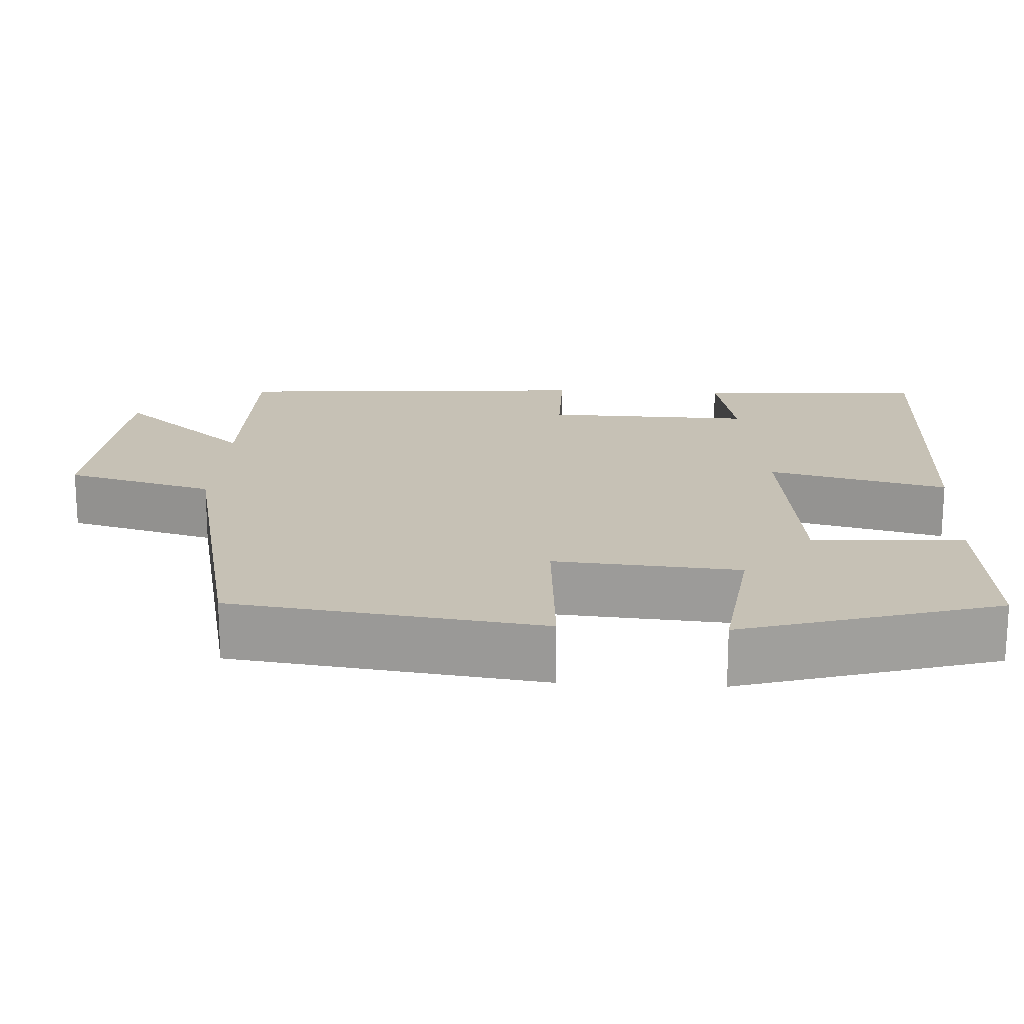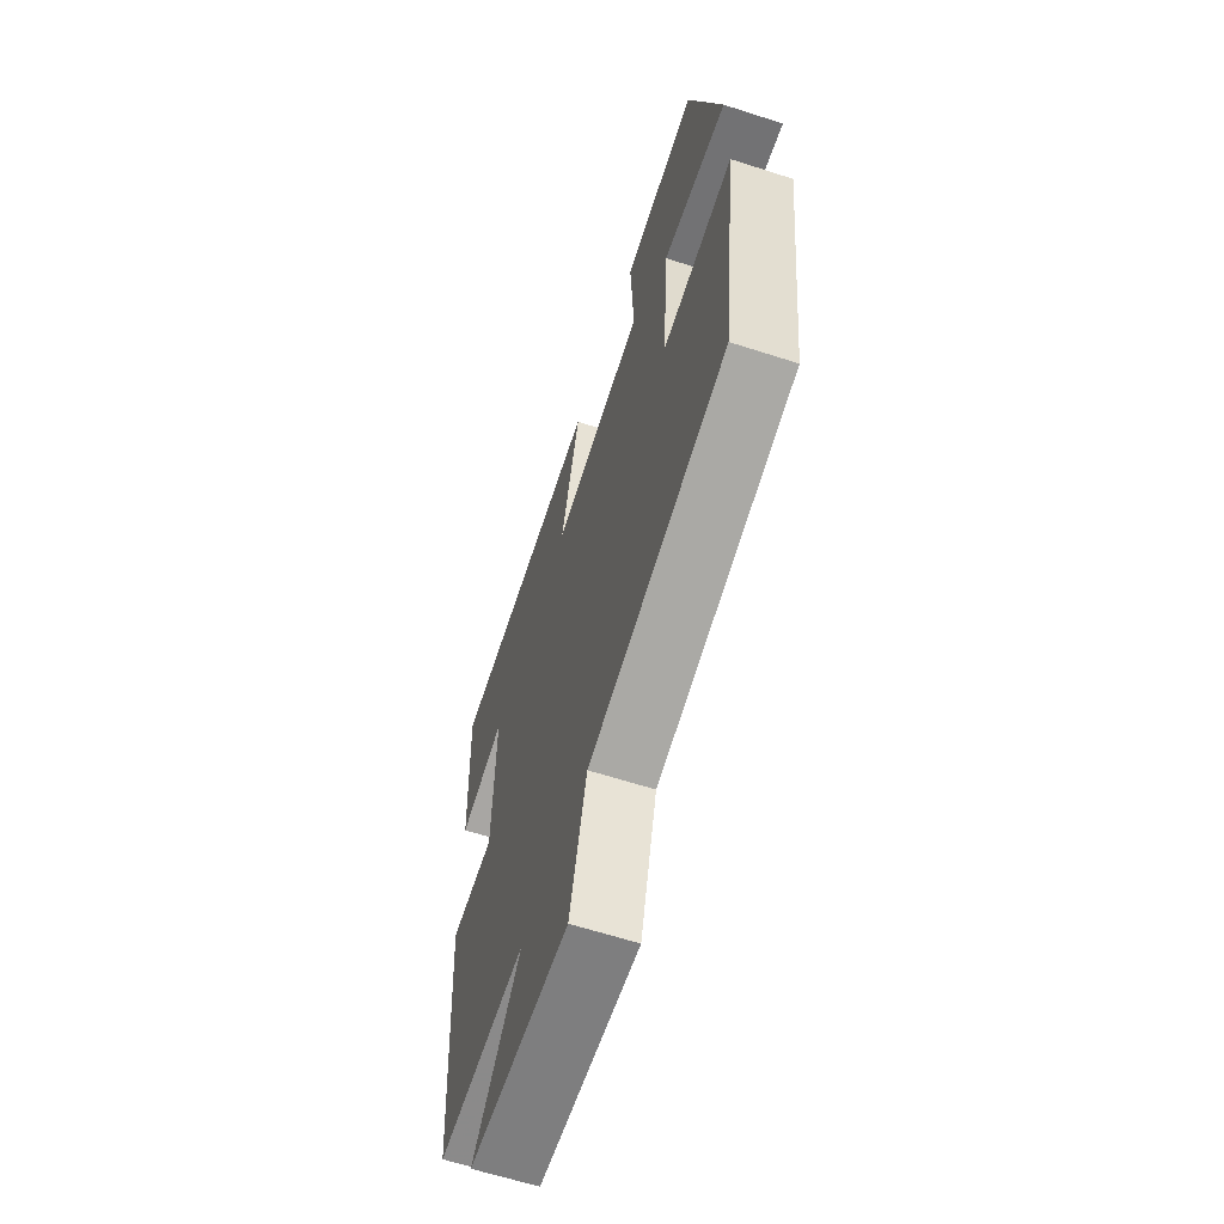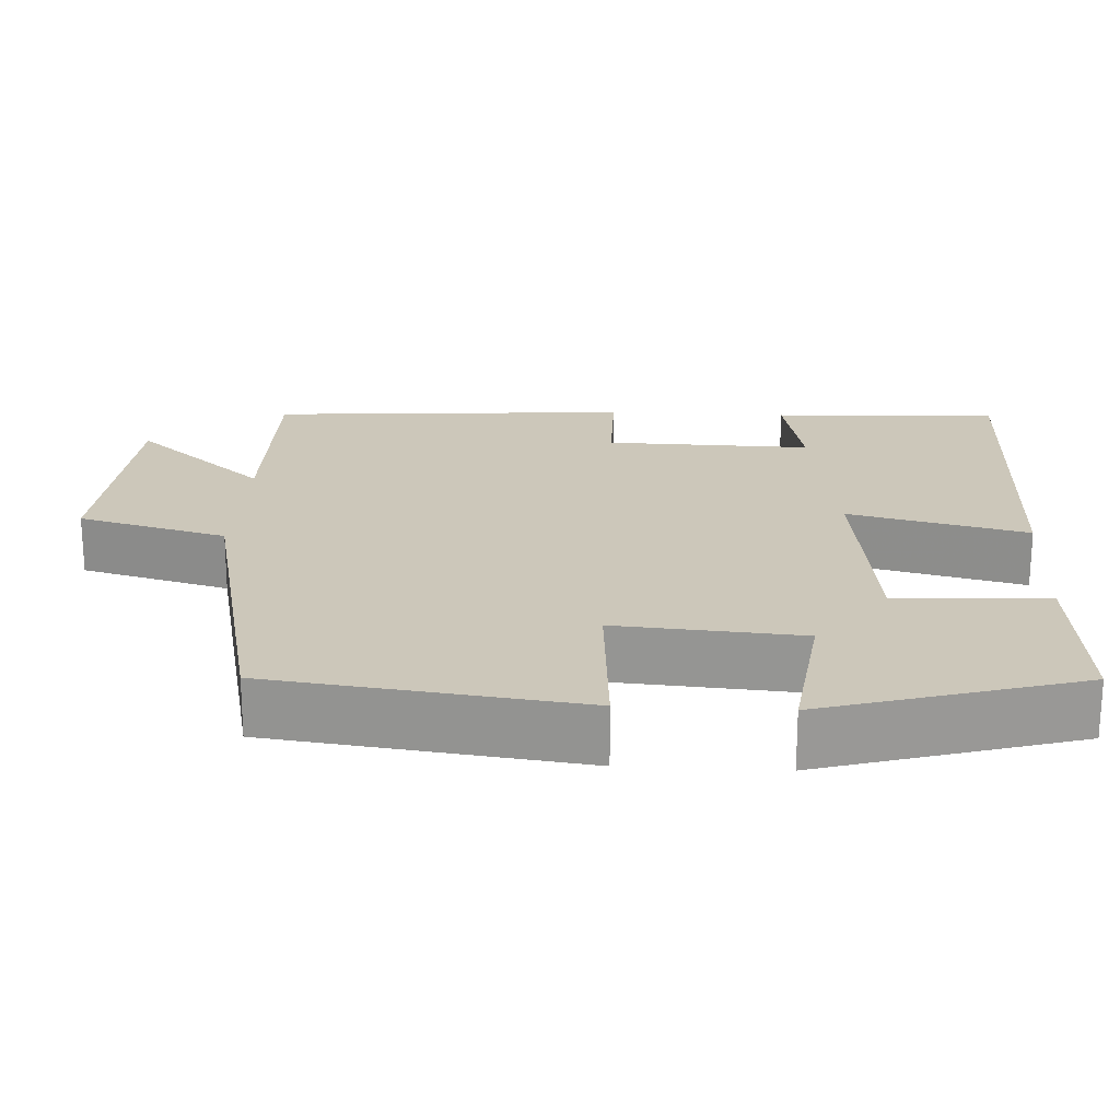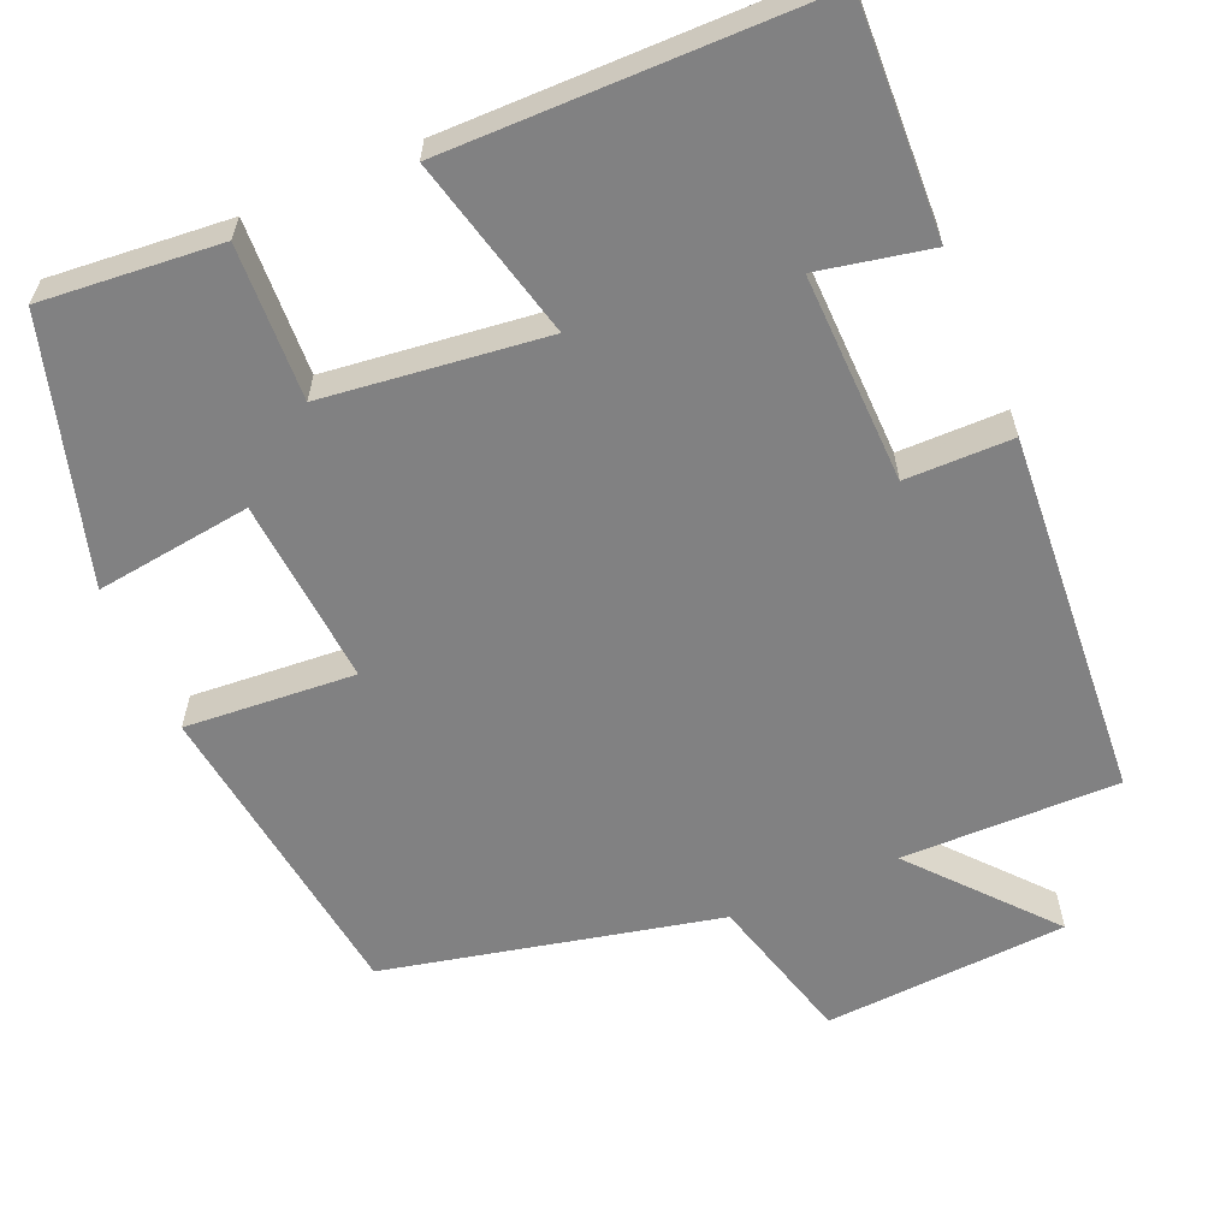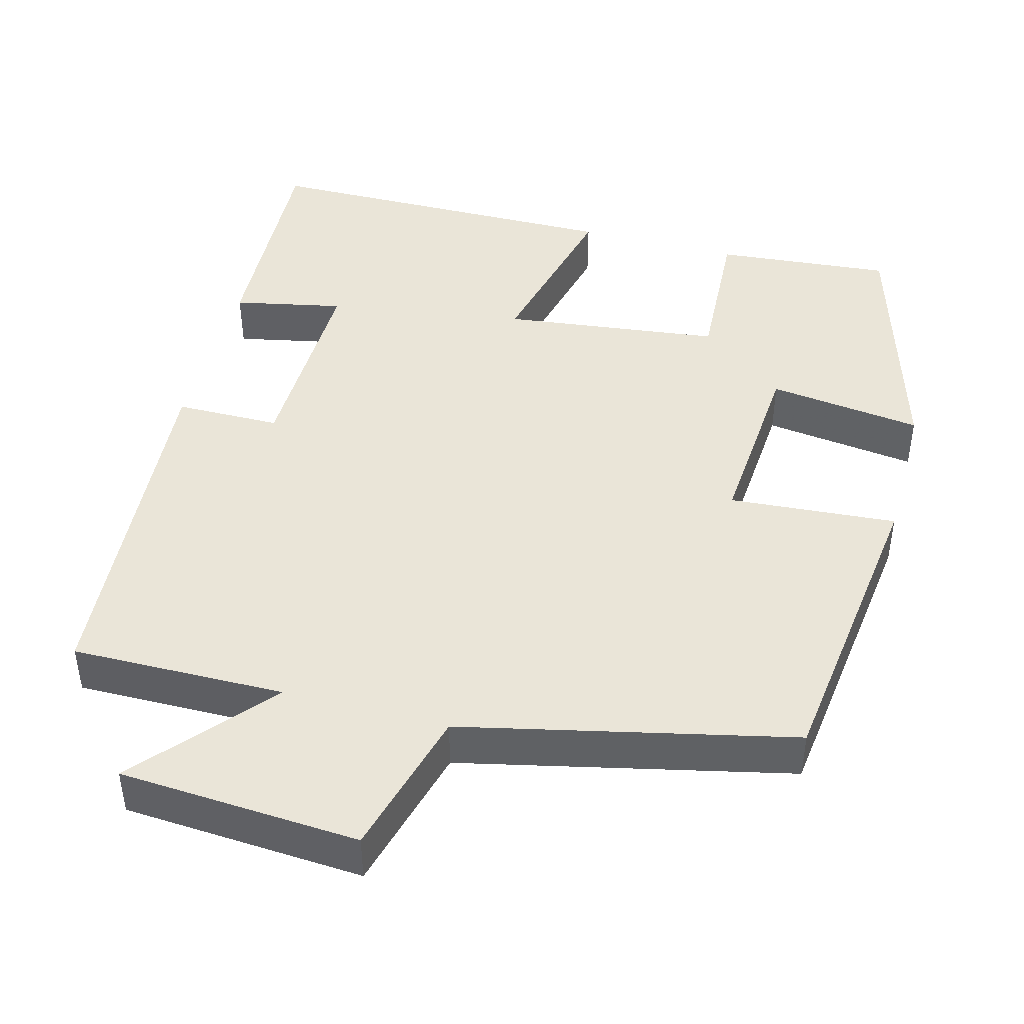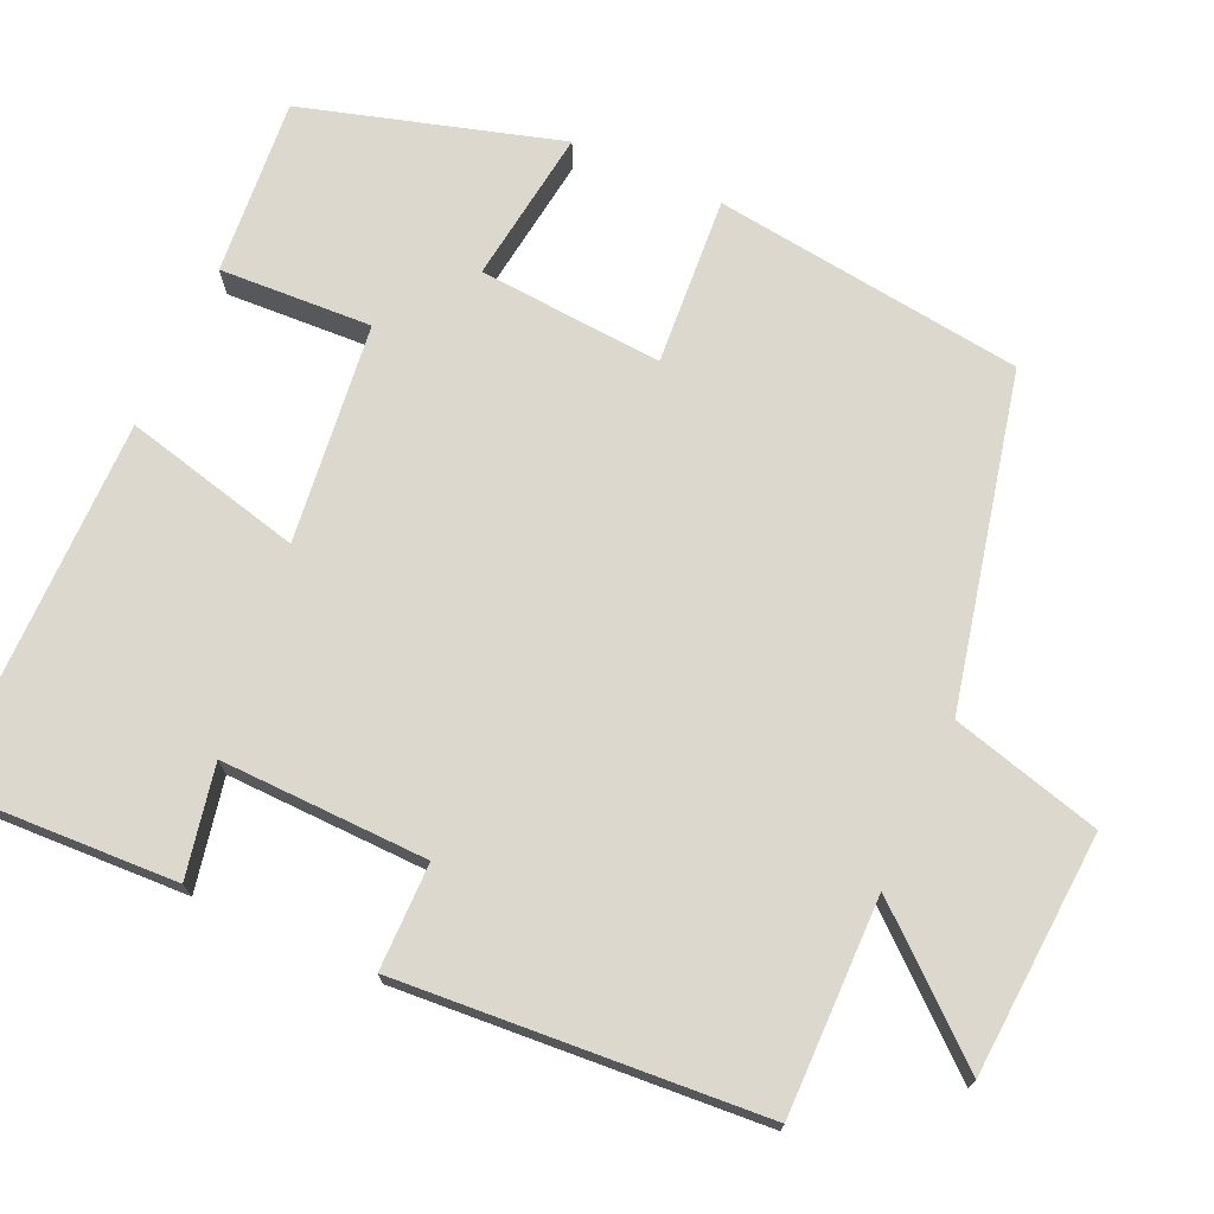
<metadata>
{"format":"obj","ext":"obj","renderer":"f3d","projection":"perspective","resolution":1024,"background":"white","views":[{"elev":18.7,"azim":-86.7,"up":"+Y"},{"elev":-63.0,"azim":-108.1,"up":"+Z"},{"elev":21.3,"azim":-86.9,"up":"+Y"},{"elev":-60.5,"azim":23.3,"up":"+Y"},{"elev":44.7,"azim":-165.1,"up":"+Y"},{"elev":72.4,"azim":114.4,"up":"+Y"}]}
</metadata>
<code>
v -0.449 0.07 -0.405
v -0.5 0.07 -0.006
v -0.283 0.07 -0.022
v -0.301 0.07 0.216
v -0.5 0.07 0.19
v -0.403 0.07 0.52
v -0.175 0.07 0.5
v -0.185 0.07 0.304
v 0.097 0.07 0.27
v 0.041 0.07 0.5
v 0.513 0.07 0.496
v 0.5 0.07 0.202
v 0.358 0.07 0.231
v 0.364 0.07 -0.035
v 0.5 0.07 -0.036
v 0.466 0.07 -0.503
v 0.19 0.07 -0.5
v 0.338 0.07 -0.672
v 0.028 0.07 -0.692
v -0.024 0.07 -0.5
v -0.449 0 -0.405
v -0.5 0 -0.006
v -0.283 0 -0.022
v -0.301 0 0.216
v -0.5 0 0.19
v -0.403 0 0.52
v -0.175 0 0.5
v -0.185 0 0.304
v 0.097 0 0.27
v 0.041 0 0.5
v 0.513 0 0.496
v 0.5 0 0.202
v 0.358 0 0.231
v 0.364 0 -0.035
v 0.5 0 -0.036
v 0.466 0 -0.503
v 0.19 0 -0.5
v 0.338 0 -0.672
v 0.028 0 -0.692
v -0.024 0 -0.5
f 17 18 19 20
f 17 20 1 2
f 14 15 16 17
f 13 14 17
f 10 11 12 13
f 9 10 13
f 8 9 13 17
f 5 6 7 8
f 4 5 8
f 3 4 8 17
f 2 3 17
f 40 39 38 37
f 22 21 40 37
f 37 36 35 34
f 37 34 33
f 33 32 31 30
f 33 30 29
f 37 33 29 28
f 28 27 26 25
f 28 25 24
f 37 28 24 23
f 37 23 22
f 1 21 22 2
f 2 22 23 3
f 3 23 24 4
f 4 24 25 5
f 5 25 26 6
f 6 26 27 7
f 7 27 28 8
f 8 28 29 9
f 9 29 30 10
f 10 30 31 11
f 11 31 32 12
f 12 32 33 13
f 13 33 34 14
f 14 34 35 15
f 15 35 36 16
f 16 36 37 17
f 17 37 38 18
f 18 38 39 19
f 19 39 40 20
f 20 40 21 1

</code>
